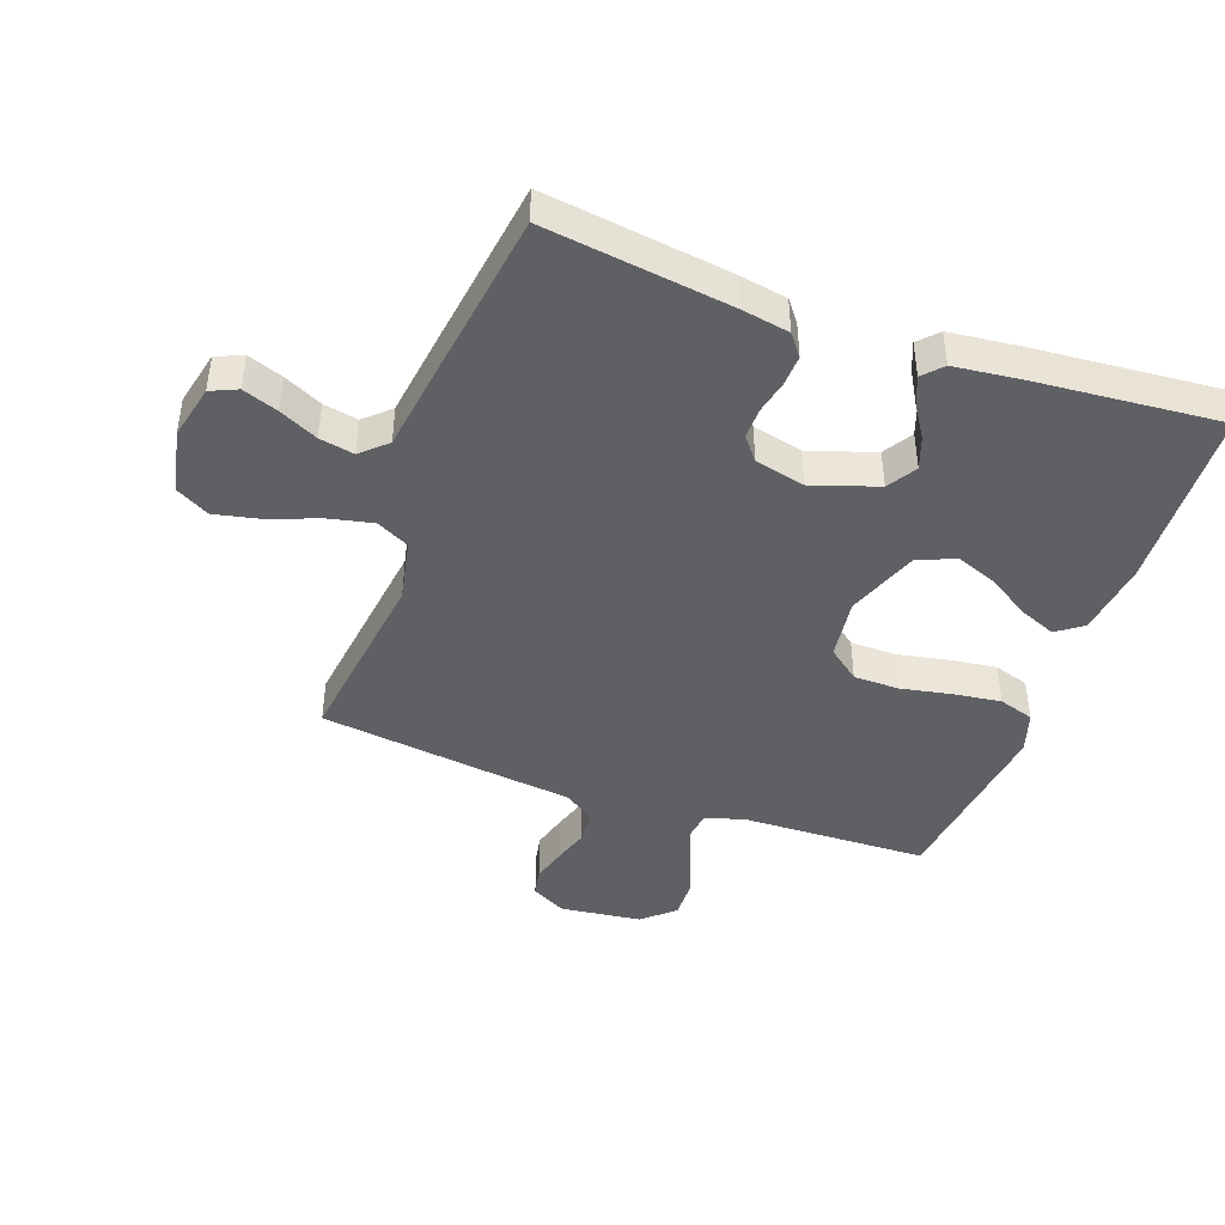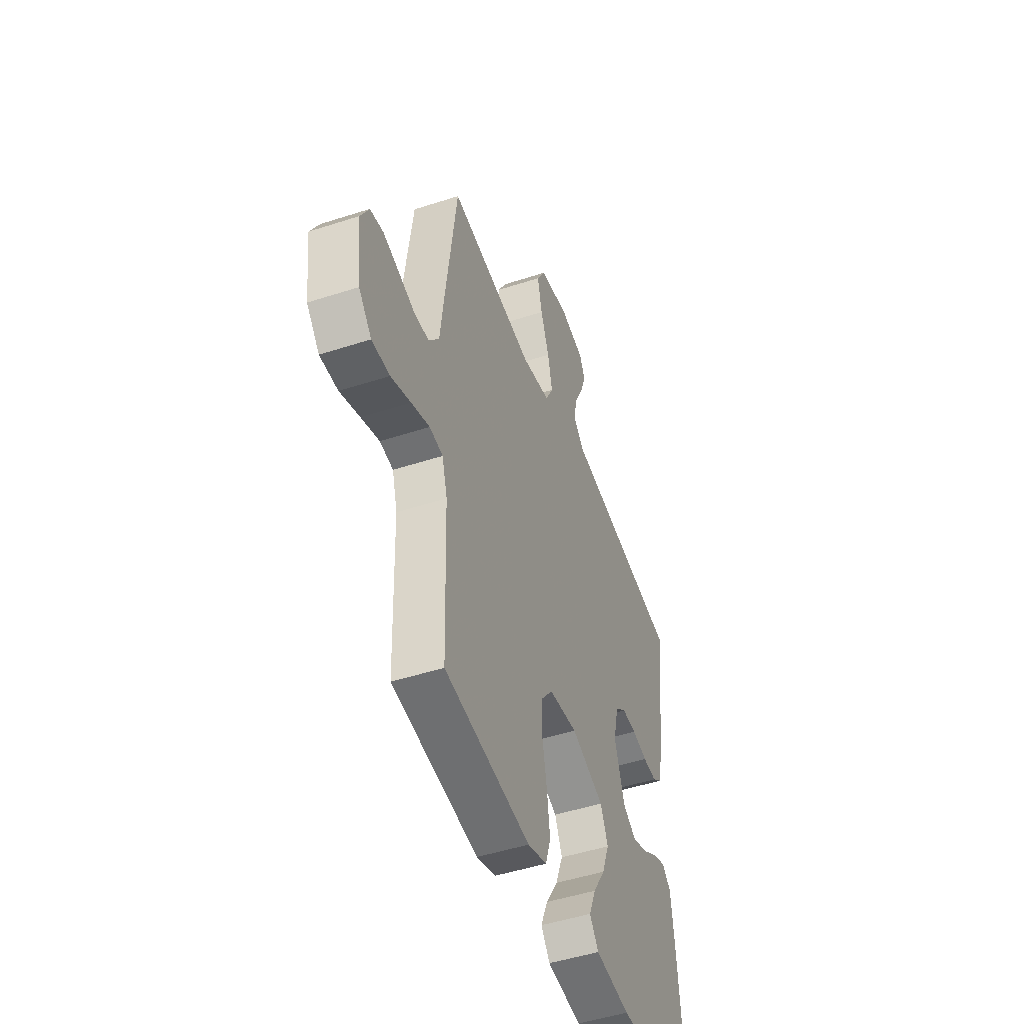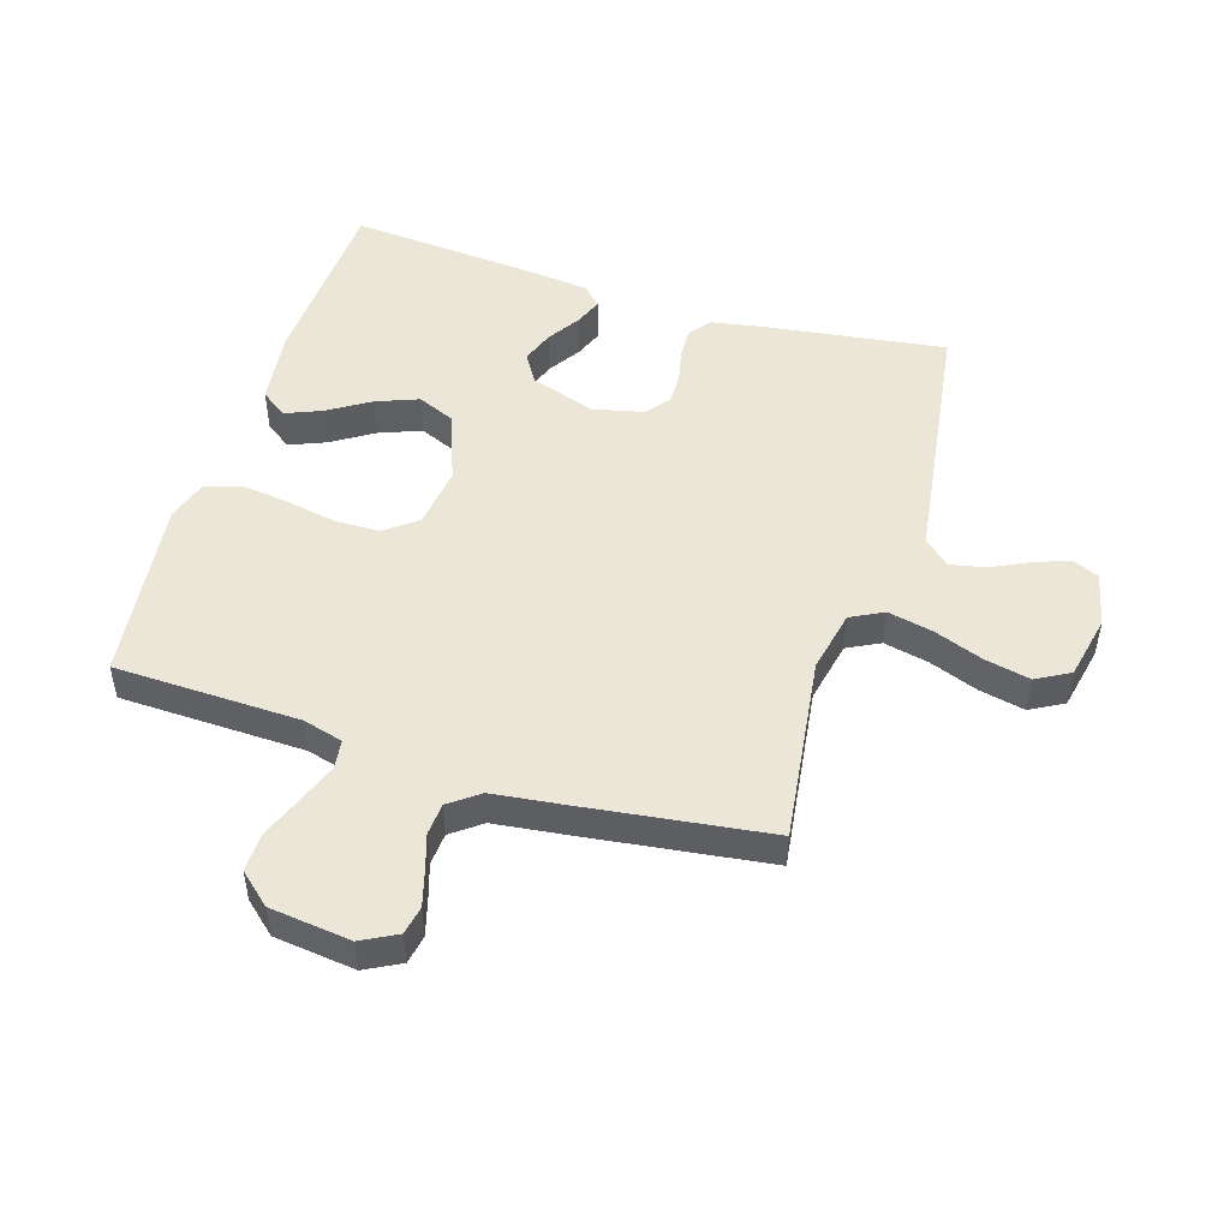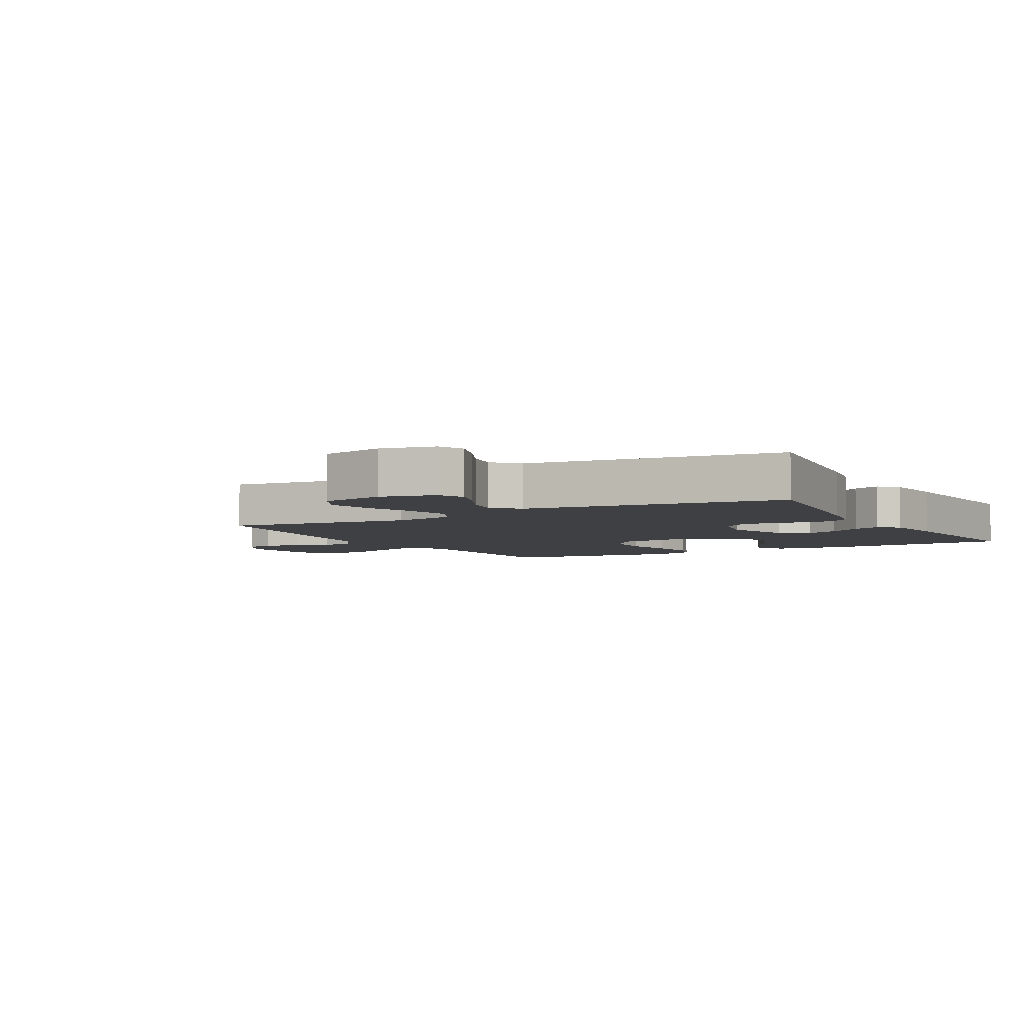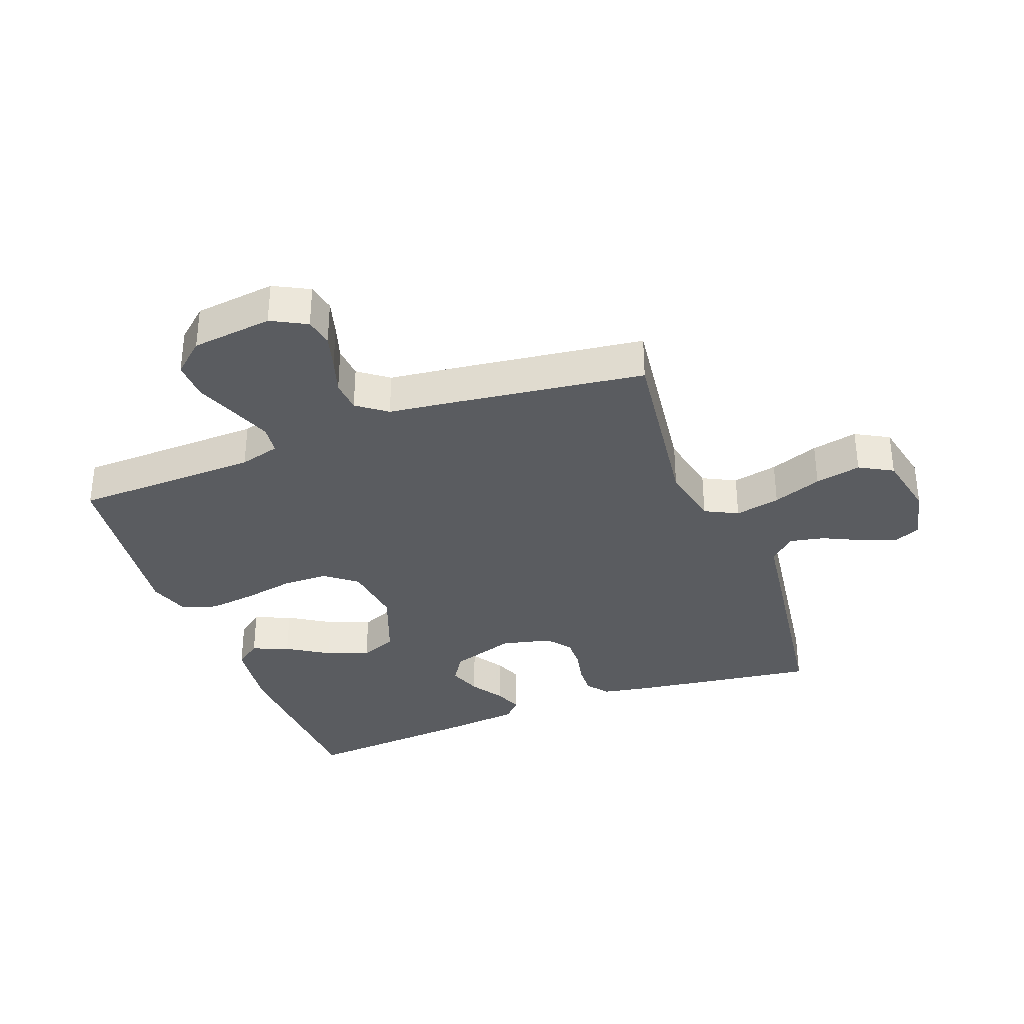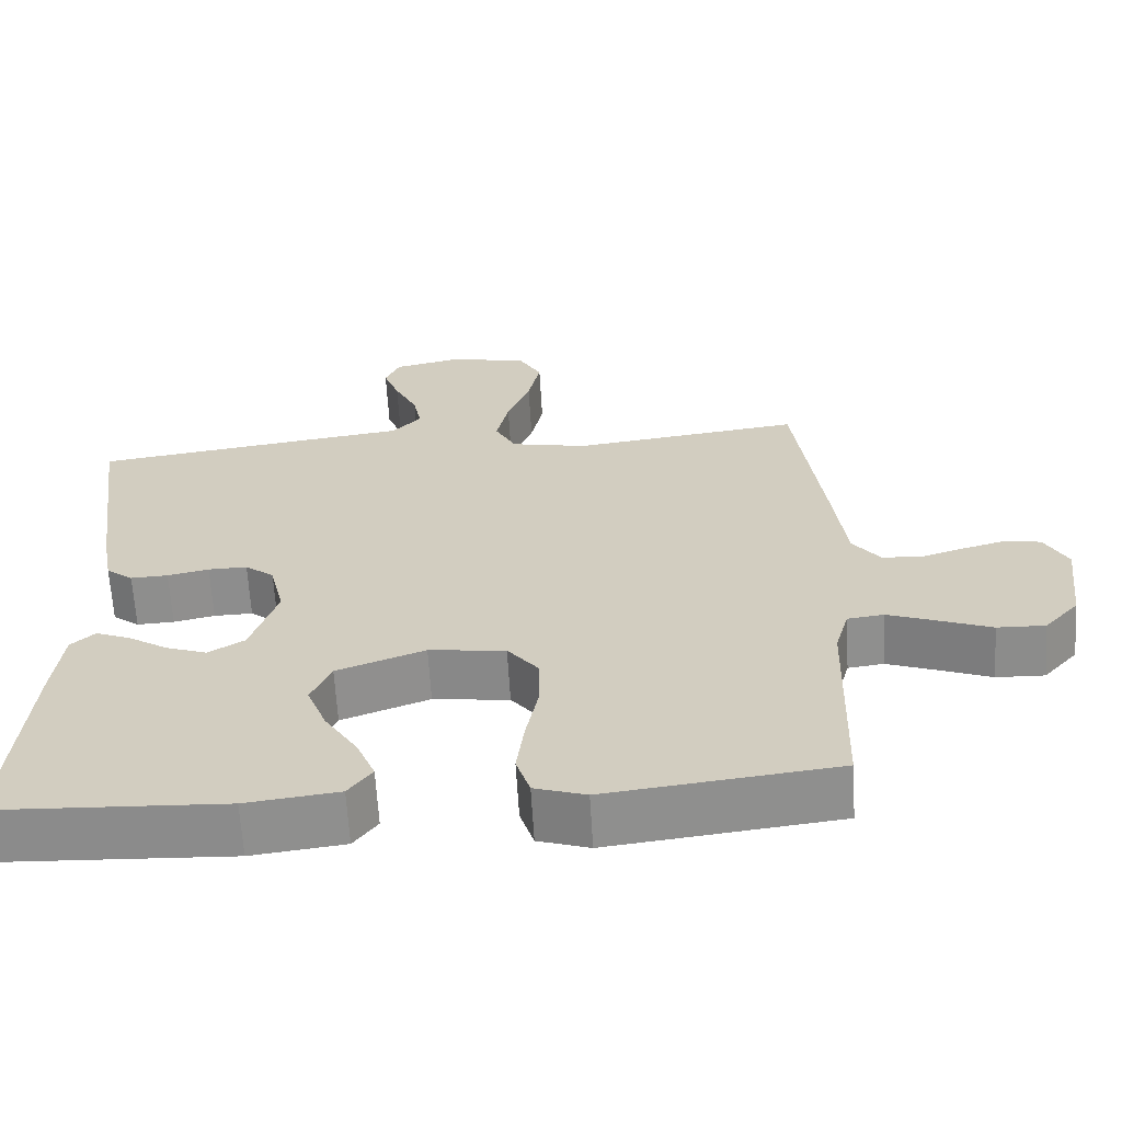
<metadata>
{"format":"obj","ext":"obj","renderer":"f3d","projection":"perspective","resolution":1024,"background":"white","views":[{"elev":-43.6,"azim":70.2,"up":"+Y"},{"elev":-48.4,"azim":-70.0,"up":"+Z"},{"elev":49.4,"azim":-72.8,"up":"+Y"},{"elev":-4.8,"azim":29.4,"up":"+Y"},{"elev":-34.3,"azim":-69.5,"up":"+Y"},{"elev":-64.4,"azim":-176.6,"up":"+Z"}]}
</metadata>
<code>
v 0.5 0.07 -0.5
v 0.2 0.07 -0.515
v 0.079 0.07 -0.5
v 0.048 0.07 -0.458
v 0.072 0.07 -0.399
v 0.115 0.07 -0.331
v 0.141 0.07 -0.263
v 0.115 0.07 -0.203
v 0 0.07 -0.16
v -0.1 0.07 -0.173
v -0.14 0.07 -0.224
v -0.141 0.07 -0.298
v -0.125 0.07 -0.38
v -0.115 0.07 -0.457
v -0.133 0.07 -0.514
v -0.2 0.07 -0.536
v -0.5 0.07 -0.5
v -0.509 0.07 -0.2
v -0.527 0.07 -0.135
v -0.574 0.07 -0.129
v -0.638 0.07 -0.153
v -0.707 0.07 -0.18
v -0.77 0.07 -0.182
v -0.815 0.07 -0.131
v -0.831 0.07 0
v -0.801 0.07 0.057
v -0.755 0.07 0.066
v -0.698 0.07 0.05
v -0.641 0.07 0.032
v -0.589 0.07 0.036
v -0.553 0.07 0.084
v -0.539 0.07 0.2
v -0.5 0.07 0.5
v -0.2 0.07 0.461
v -0.099 0.07 0.482
v -0.072 0.07 0.535
v -0.088 0.07 0.608
v -0.118 0.07 0.687
v -0.134 0.07 0.761
v -0.104 0.07 0.815
v 0 0.07 0.837
v 0.088 0.07 0.817
v 0.107 0.07 0.774
v 0.086 0.07 0.717
v 0.056 0.07 0.655
v 0.045 0.07 0.599
v 0.083 0.07 0.558
v 0.2 0.07 0.542
v 0.5 0.07 0.5
v 0.459 0.07 0.2
v 0.445 0.07 0.123
v 0.41 0.07 0.096
v 0.361 0.07 0.098
v 0.307 0.07 0.11
v 0.256 0.07 0.111
v 0.218 0.07 0.081
v 0.199 0.07 0
v 0.234 0.07 -0.106
v 0.281 0.07 -0.135
v 0.334 0.07 -0.116
v 0.387 0.07 -0.082
v 0.432 0.07 -0.064
v 0.463 0.07 -0.093
v 0.475 0.07 -0.2
v 0.5 0 -0.5
v 0.2 0 -0.515
v 0.079 0 -0.5
v 0.048 0 -0.458
v 0.072 0 -0.399
v 0.115 0 -0.331
v 0.141 0 -0.263
v 0.115 0 -0.203
v 0 0 -0.16
v -0.1 0 -0.173
v -0.14 0 -0.224
v -0.141 0 -0.298
v -0.125 0 -0.38
v -0.115 0 -0.457
v -0.133 0 -0.514
v -0.2 0 -0.536
v -0.5 0 -0.5
v -0.509 0 -0.2
v -0.527 0 -0.135
v -0.574 0 -0.129
v -0.638 0 -0.153
v -0.707 0 -0.18
v -0.77 0 -0.182
v -0.815 0 -0.131
v -0.831 0 0
v -0.801 0 0.057
v -0.755 0 0.066
v -0.698 0 0.05
v -0.641 0 0.032
v -0.589 0 0.036
v -0.553 0 0.084
v -0.539 0 0.2
v -0.5 0 0.5
v -0.2 0 0.461
v -0.099 0 0.482
v -0.072 0 0.535
v -0.088 0 0.608
v -0.118 0 0.687
v -0.134 0 0.761
v -0.104 0 0.815
v 0 0 0.837
v 0.088 0 0.817
v 0.107 0 0.774
v 0.086 0 0.717
v 0.056 0 0.655
v 0.045 0 0.599
v 0.083 0 0.558
v 0.2 0 0.542
v 0.5 0 0.5
v 0.459 0 0.2
v 0.445 0 0.123
v 0.41 0 0.096
v 0.361 0 0.098
v 0.307 0 0.11
v 0.256 0 0.111
v 0.218 0 0.081
v 0.199 0 0
v 0.234 0 -0.106
v 0.281 0 -0.135
v 0.334 0 -0.116
v 0.387 0 -0.082
v 0.432 0 -0.064
v 0.463 0 -0.093
v 0.475 0 -0.2
f 60 61 62 63
f 59 60 63 64
f 51 52 53 54
f 51 54 55
f 50 51 55
f 47 48 49 50
f 47 50 55
f 46 47 55 56
f 42 43 44 45
f 40 41 42 45
f 40 45 46
f 37 38 39 40
f 36 37 40 46
f 35 36 46 56
f 31 32 33 34
f 30 31 34 35
f 26 27 28 29
f 24 25 26 29
f 24 29 30
f 21 22 23 24
f 20 21 24 30
f 19 20 30 35
f 15 16 17 18
f 12 13 14 15
f 12 15 18 19
f 3 4 5 6
f 3 6 7
f 2 3 7
f 59 64 1 2
f 58 59 2 7
f 57 58 7 8
f 56 57 8 9
f 35 56 9 10
f 19 35 10 11
f 11 12 19
f 127 126 125 124
f 128 127 124 123
f 118 117 116 115
f 119 118 115
f 119 115 114
f 114 113 112 111
f 119 114 111
f 120 119 111 110
f 109 108 107 106
f 109 106 105 104
f 110 109 104
f 104 103 102 101
f 110 104 101 100
f 120 110 100 99
f 98 97 96 95
f 99 98 95 94
f 93 92 91 90
f 93 90 89 88
f 94 93 88
f 88 87 86 85
f 94 88 85 84
f 99 94 84 83
f 82 81 80 79
f 79 78 77 76
f 83 82 79 76
f 70 69 68 67
f 71 70 67
f 71 67 66
f 66 65 128 123
f 71 66 123 122
f 72 71 122 121
f 73 72 121 120
f 74 73 120 99
f 75 74 99 83
f 83 76 75
f 1 65 66 2
f 2 66 67 3
f 3 67 68 4
f 4 68 69 5
f 5 69 70 6
f 6 70 71 7
f 7 71 72 8
f 8 72 73 9
f 9 73 74 10
f 10 74 75 11
f 11 75 76 12
f 12 76 77 13
f 13 77 78 14
f 14 78 79 15
f 15 79 80 16
f 16 80 81 17
f 17 81 82 18
f 18 82 83 19
f 19 83 84 20
f 20 84 85 21
f 21 85 86 22
f 22 86 87 23
f 23 87 88 24
f 24 88 89 25
f 25 89 90 26
f 26 90 91 27
f 27 91 92 28
f 28 92 93 29
f 29 93 94 30
f 30 94 95 31
f 31 95 96 32
f 32 96 97 33
f 33 97 98 34
f 34 98 99 35
f 35 99 100 36
f 36 100 101 37
f 37 101 102 38
f 38 102 103 39
f 39 103 104 40
f 40 104 105 41
f 41 105 106 42
f 42 106 107 43
f 43 107 108 44
f 44 108 109 45
f 45 109 110 46
f 46 110 111 47
f 47 111 112 48
f 48 112 113 49
f 49 113 114 50
f 50 114 115 51
f 51 115 116 52
f 52 116 117 53
f 53 117 118 54
f 54 118 119 55
f 55 119 120 56
f 56 120 121 57
f 57 121 122 58
f 58 122 123 59
f 59 123 124 60
f 60 124 125 61
f 61 125 126 62
f 62 126 127 63
f 63 127 128 64
f 64 128 65 1

</code>
